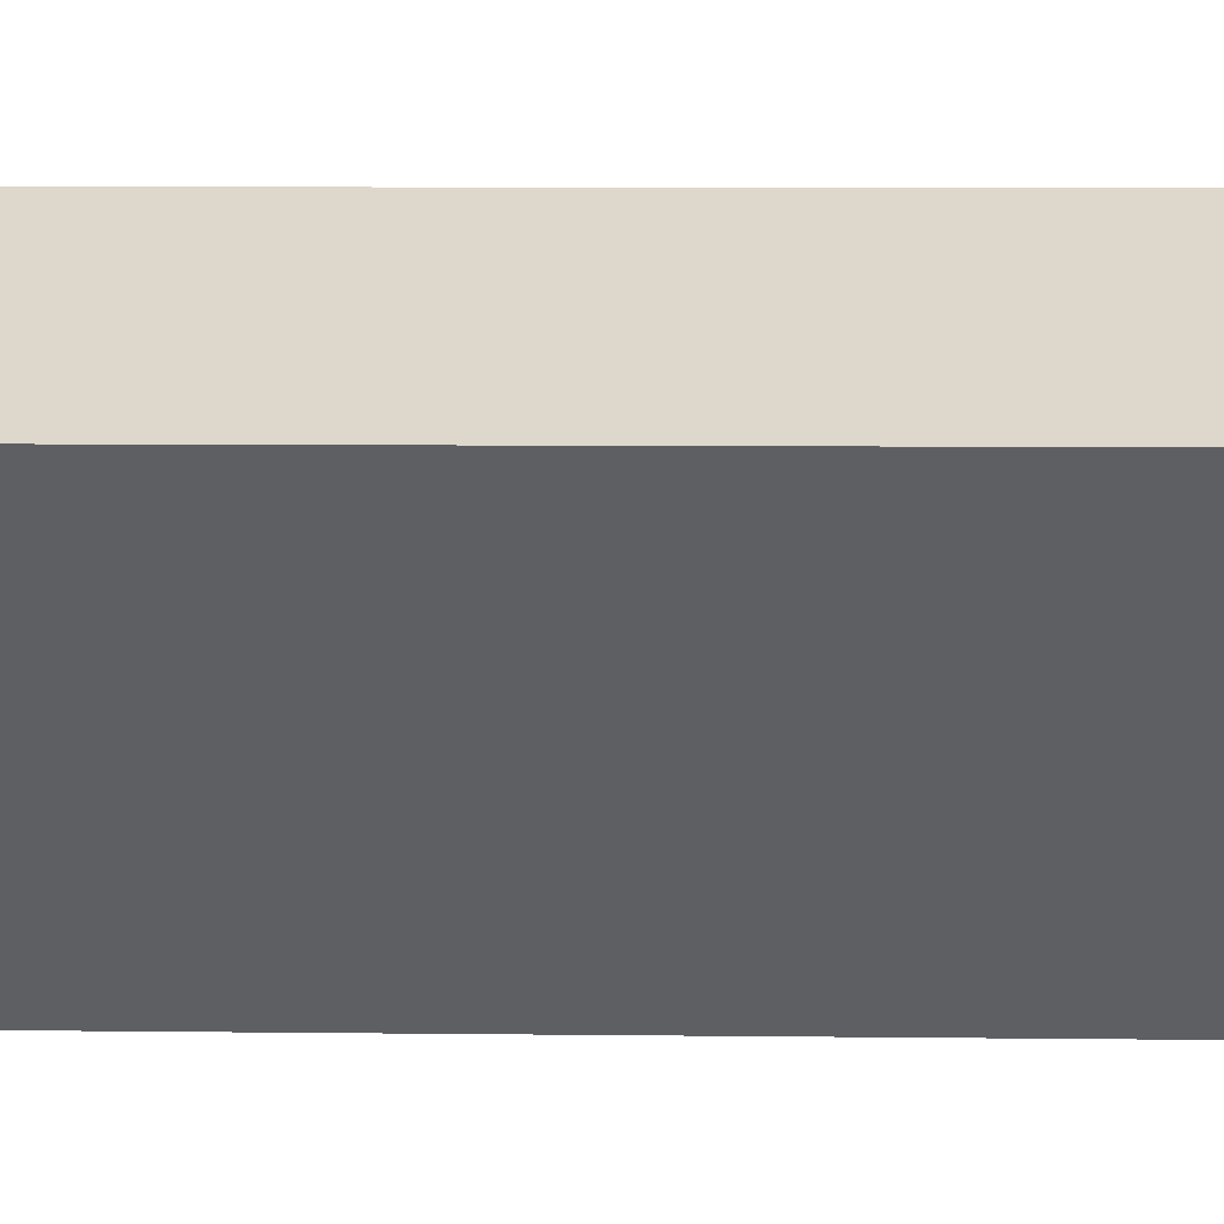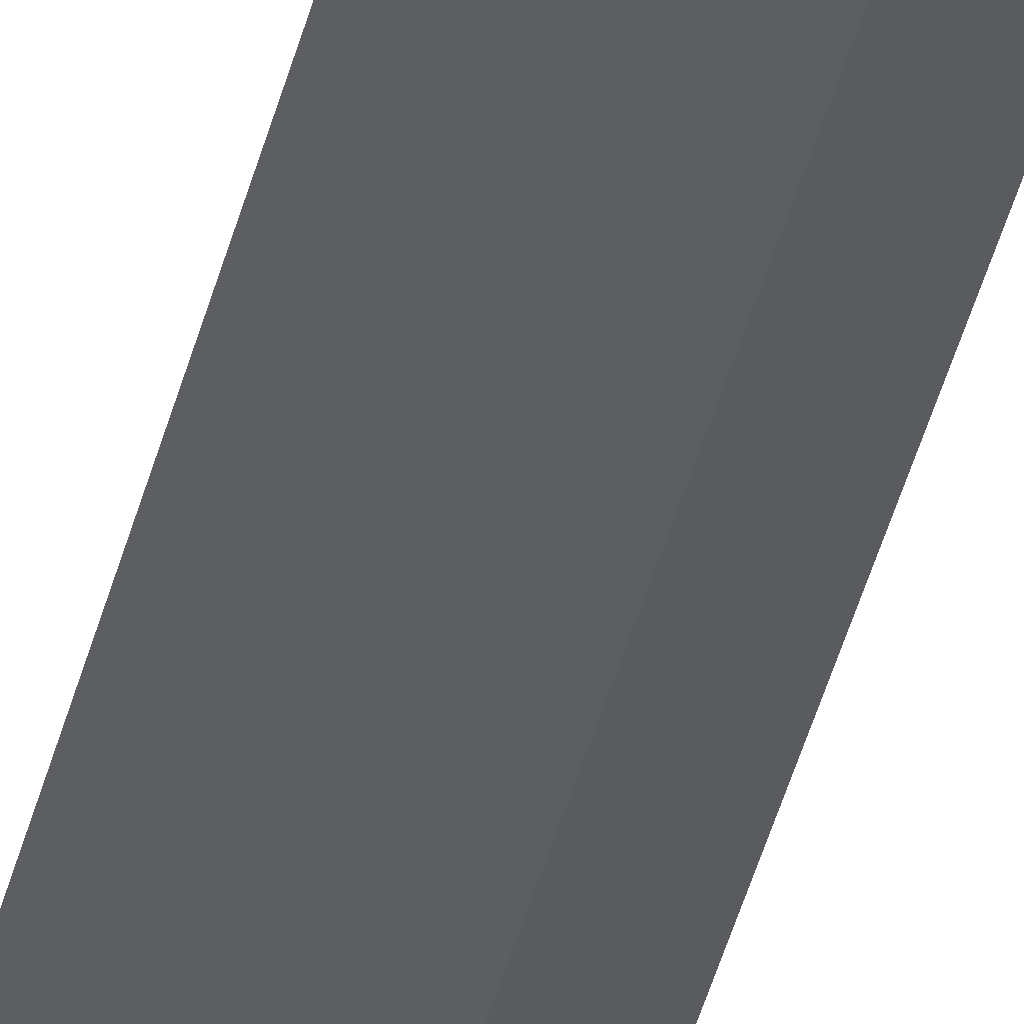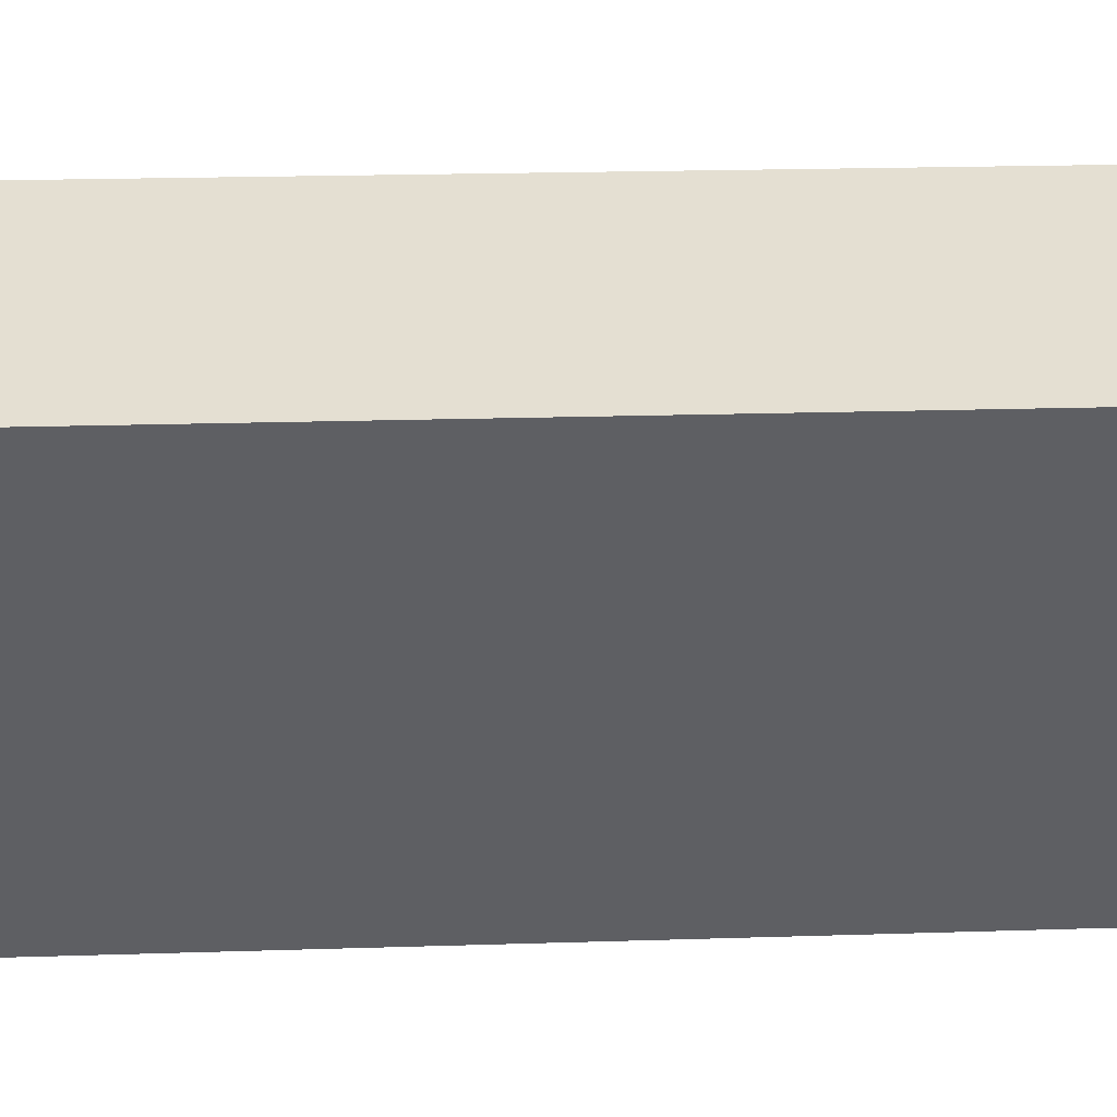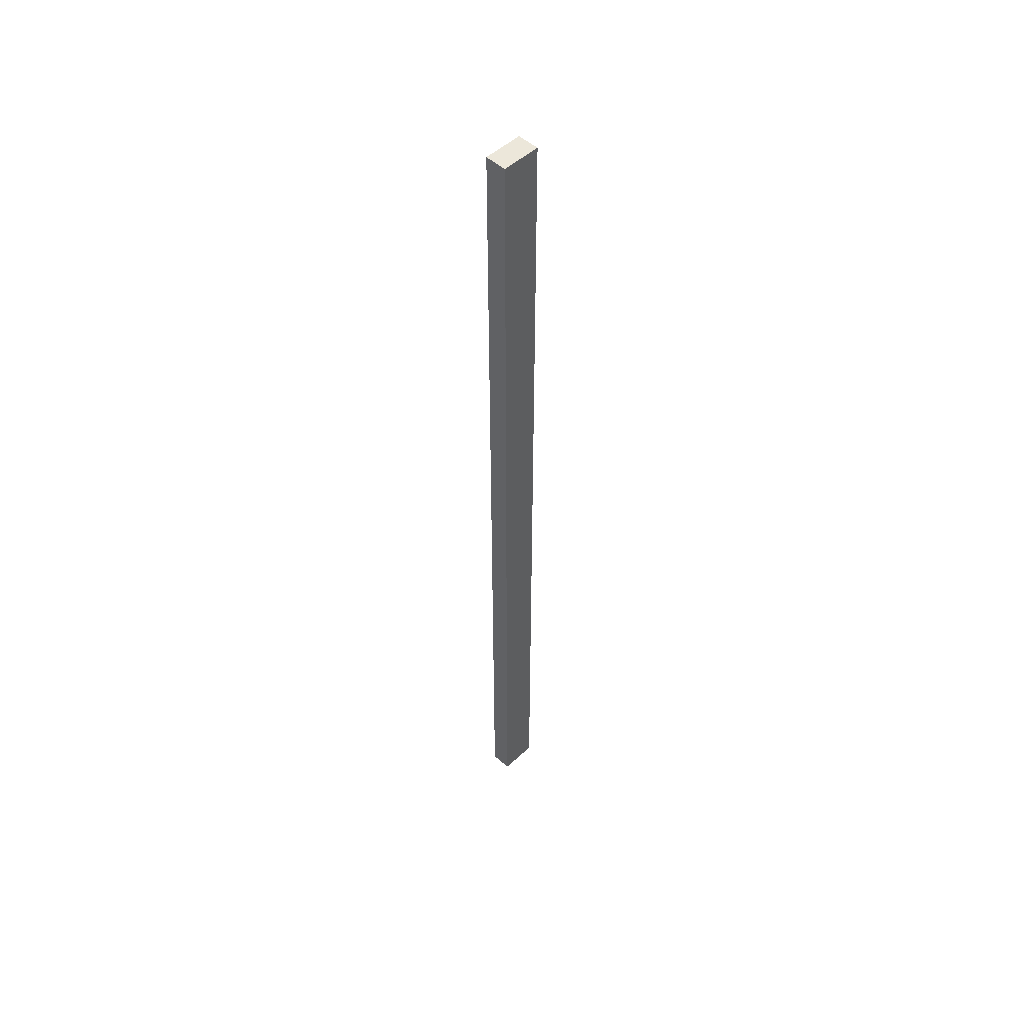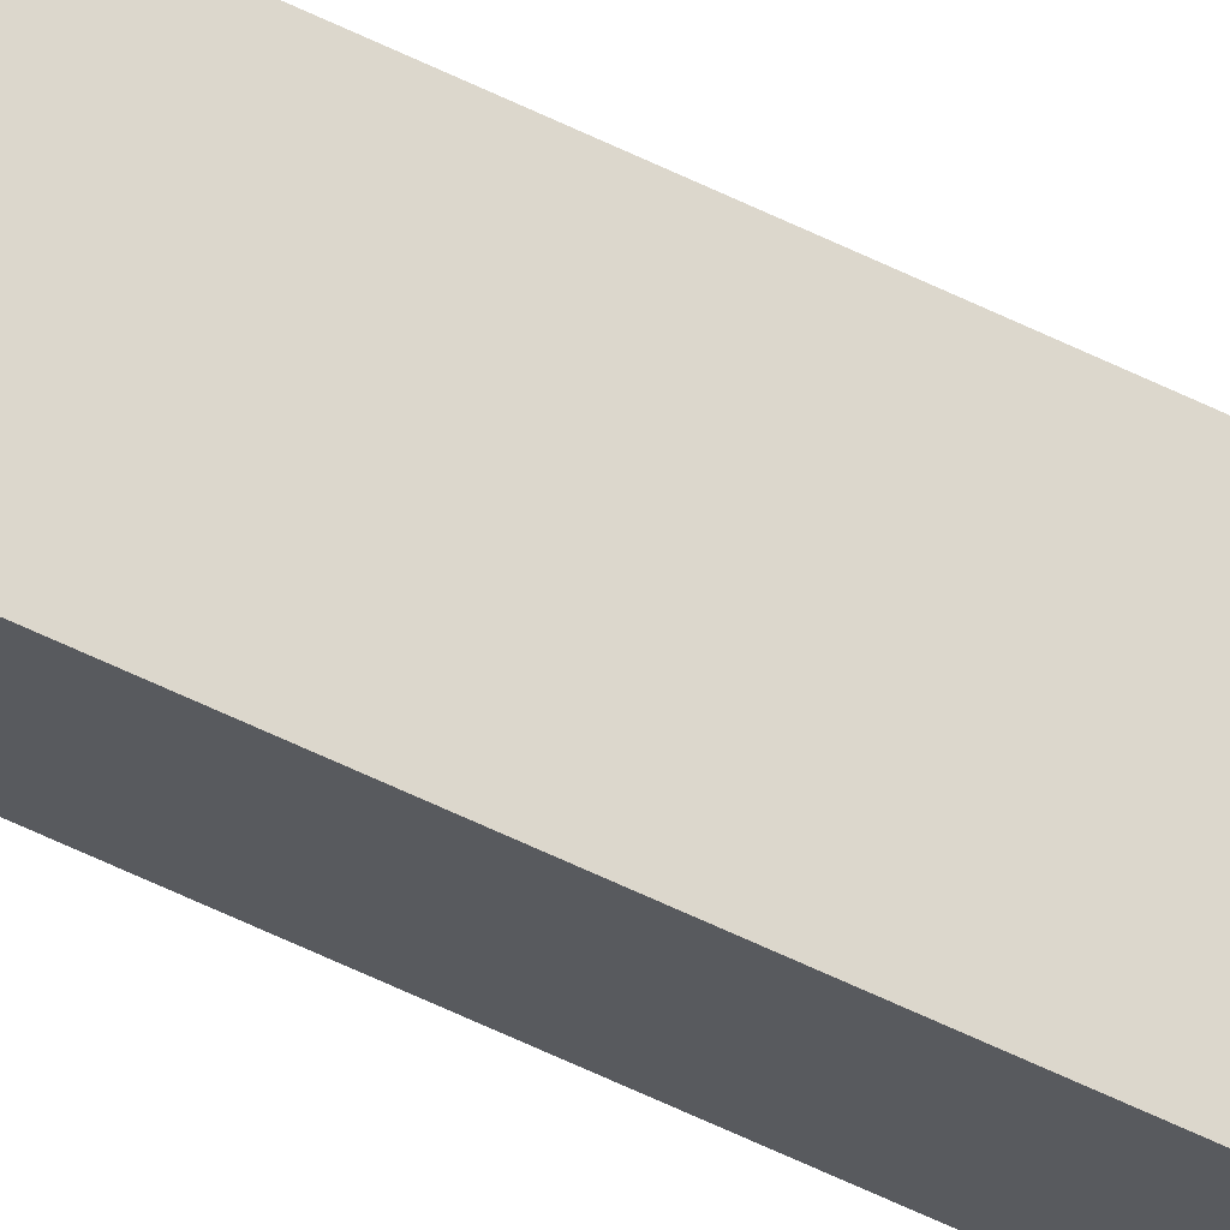
<metadata>
{"format":"obj","ext":"obj","renderer":"f3d","projection":"perspective","resolution":1024,"background":"white","views":[{"elev":0.8,"azim":107.0,"up":"+Z"},{"elev":-31.8,"azim":169.1,"up":"+Z"},{"elev":2.2,"azim":62.0,"up":"+Z"},{"elev":50.6,"azim":82.0,"up":"+Y"},{"elev":-61.0,"azim":63.6,"up":"+Z"}]}
</metadata>
<code>
v  1.01 23.49 0.438
v  0 23.49 1.438e-15
v  0.581 23.49 0.766
v  0.429 23.49 -0.328
v  0.581 -4.69e-17 0.766
v  1.01 -2.682e-17 0.438
v  0.429 2.008e-17 -0.328
v  0 0 0
g defaultobject
f 1 2 3
f 2 1 4
f 5 1 3
f 1 5 6
f 6 4 1
f 4 6 7
f 7 2 4
f 2 7 8
f 8 3 2
f 3 8 5
f 8 6 5
f 6 8 7

</code>
